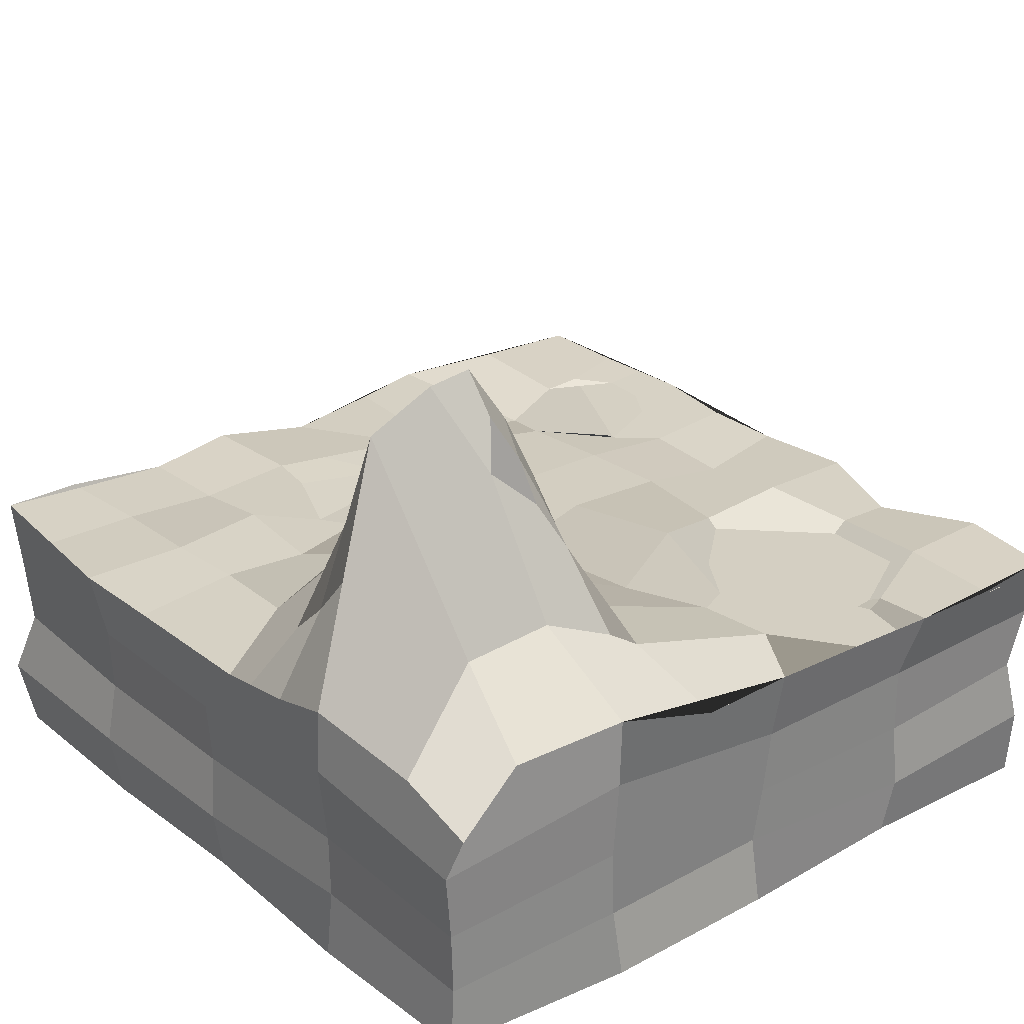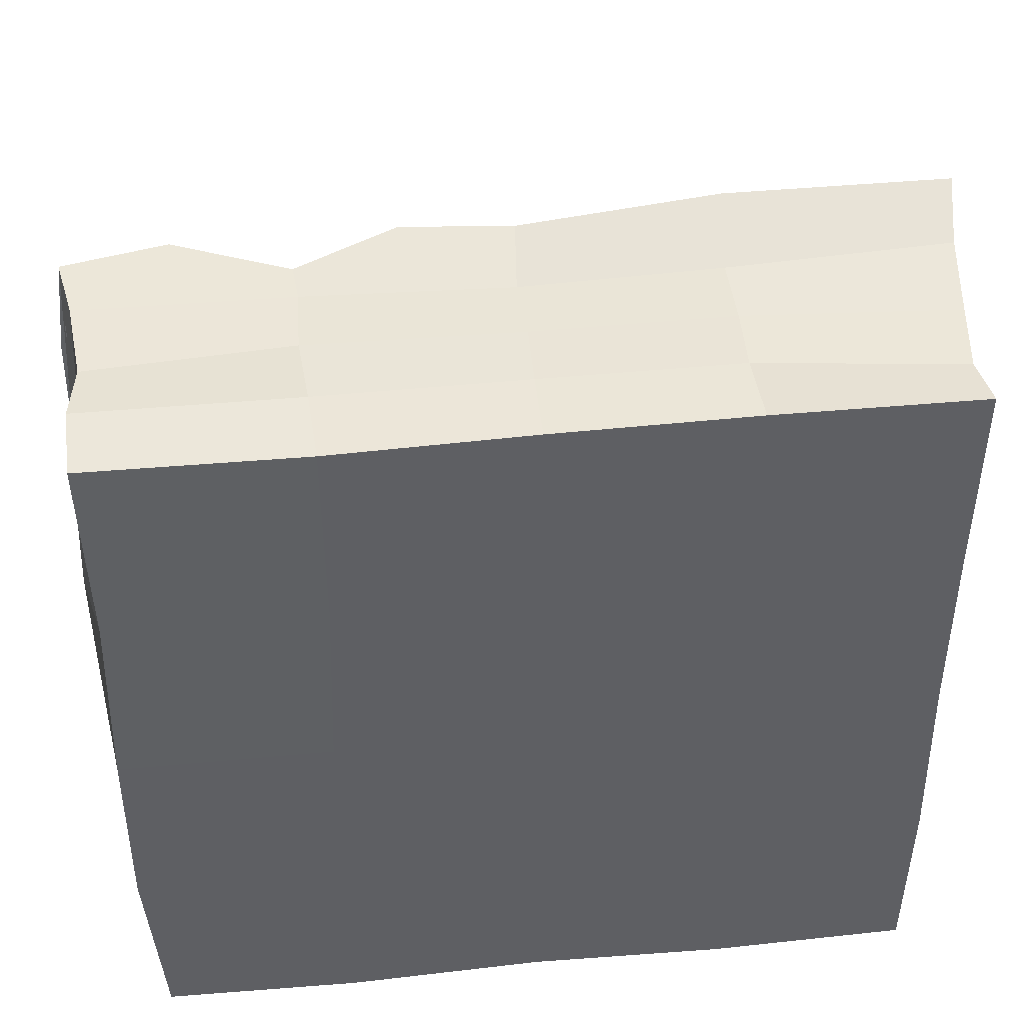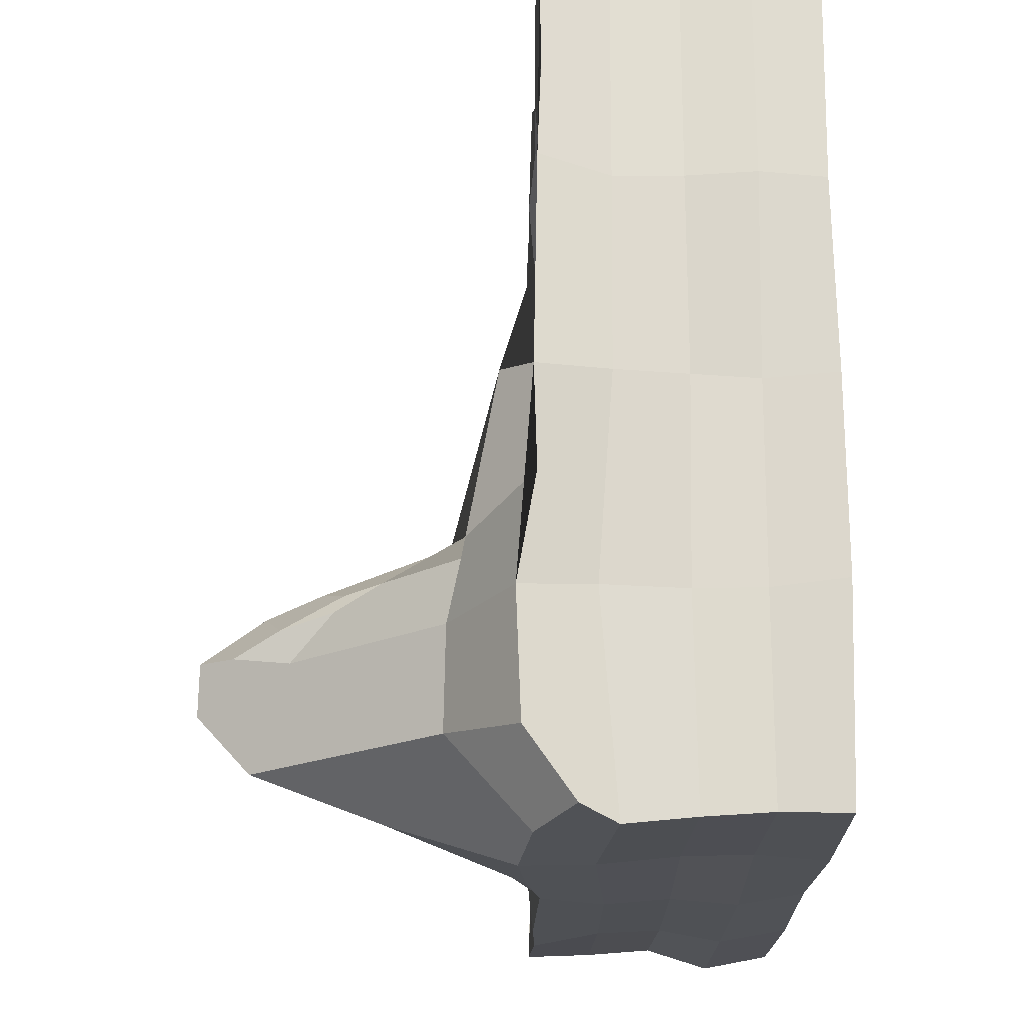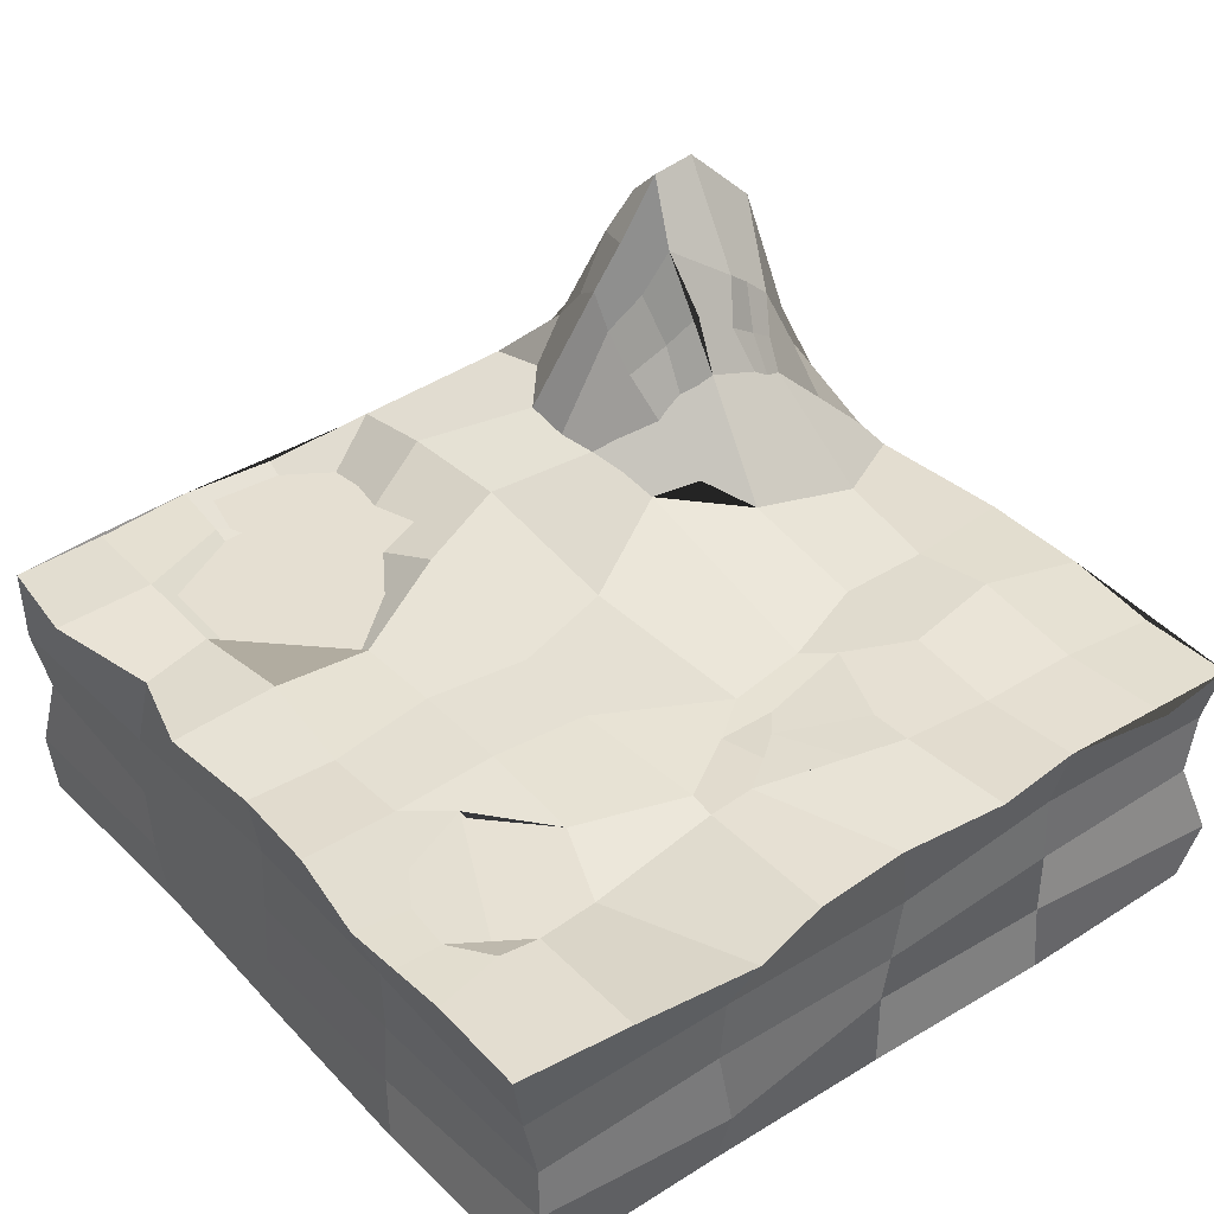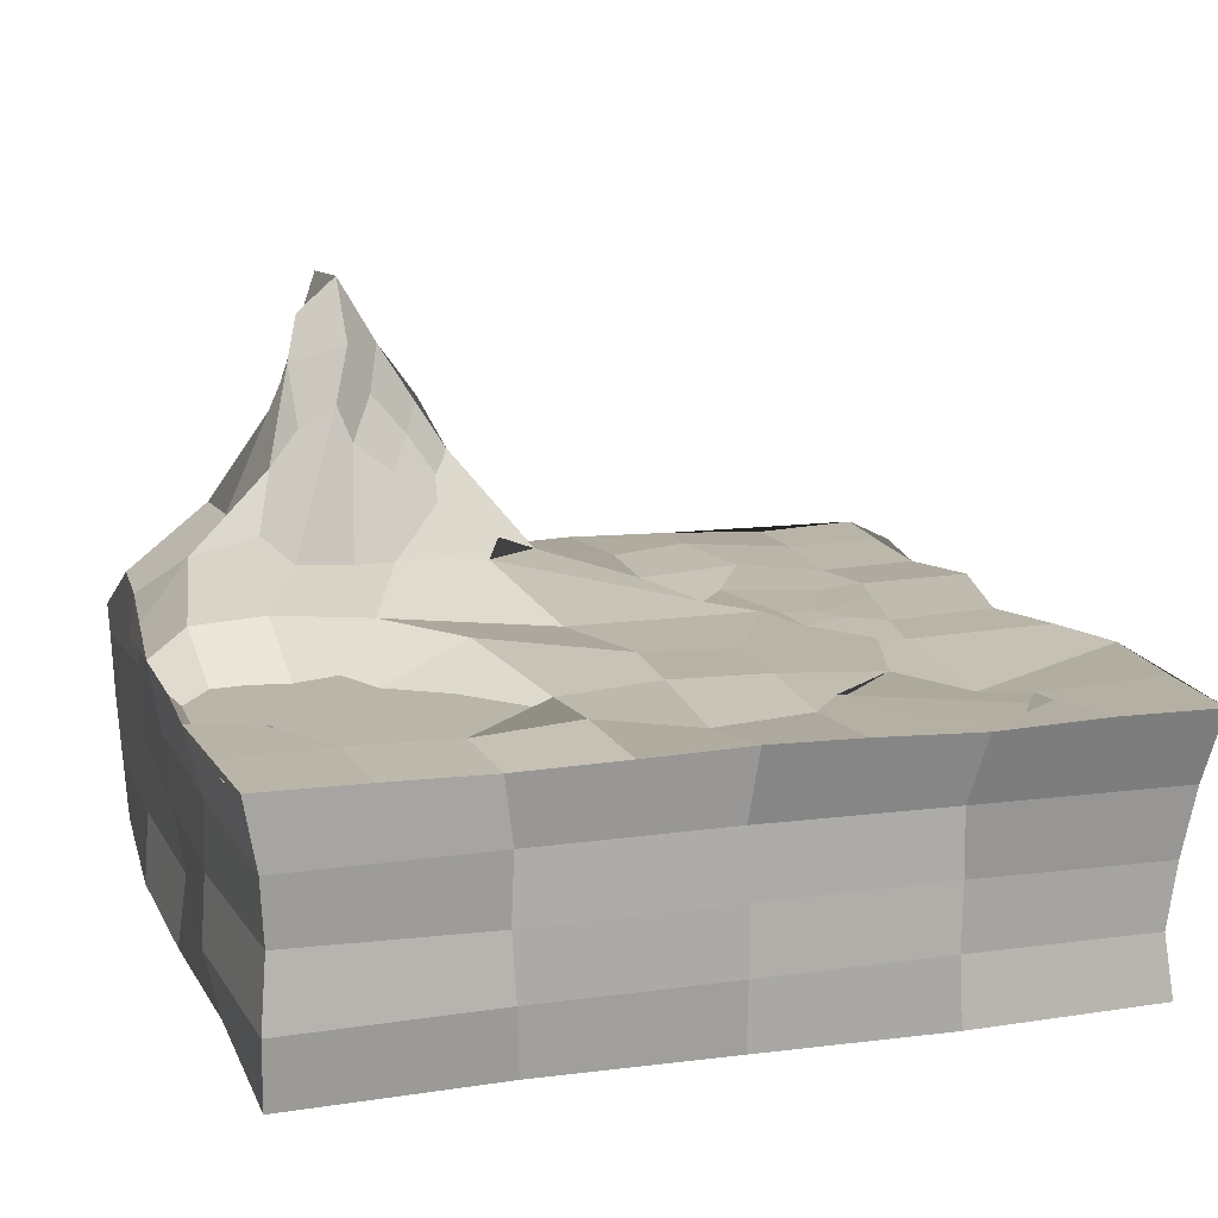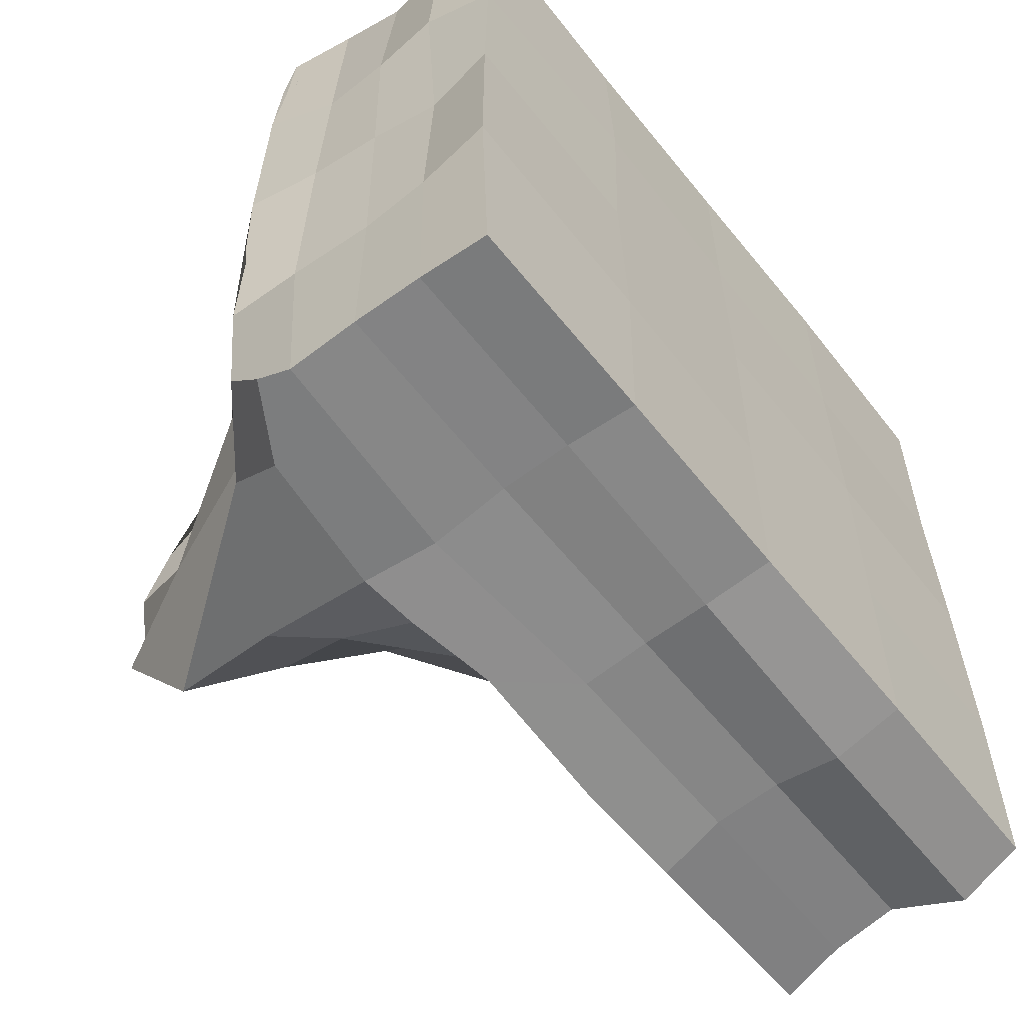
<metadata>
{"format":"obj","ext":"obj","renderer":"f3d","projection":"perspective","resolution":1024,"background":"white","views":[{"elev":25.8,"azim":-129.5,"up":"+Y"},{"elev":45.8,"azim":-6.4,"up":"+Z"},{"elev":-18.8,"azim":-90.2,"up":"+Z"},{"elev":37.4,"azim":51.5,"up":"+Y"},{"elev":13.4,"azim":-17.7,"up":"+Y"},{"elev":-59.9,"azim":-51.8,"up":"+Z"}]}
</metadata>
<code>
o Landscape_Cube.001
v -2.267 -0.7652 -2.292
v -2.351 0.5918 -2.259
v 2.303 -0.7737 -2.299
v 2.412 0.7859 -2.283
v -2.322 -0.7711 2.296
v -2.384 0.764 2.324
v 2.295 -0.7707 2.311
v 2.419 0.7922 2.471
v -2.315 0.000462 -2.322
v -0.338 0.7531 -2.374
v 2.268 0.003106 -2.261
v 0.01201 -0.7692 -2.283
v 2.348 0.7347 -0.005613
v 2.316 -0.03817 2.264
v 2.291 -0.7774 0.01312
v 0.04535 0.784 2.365
v -2.285 0.000615 2.258
v 0.01128 -0.7689 2.307
v -2.449 0.804 0.002004
v -2.34 -0.7806 -0.003754
v -0.1787 0.7979 -0.07513
v 0.003048 -0.7844 0.000359
v -2.341 -0.002944 -0.01779
v 0.02334 -0.004578 2.307
v 2.334 -0.002142 0.008487
v 0.001058 0.00155 -2.317
v -2.327 0.3894 -2.36
v 1.211 0.7662 -2.395
v 2.385 -0.3826 -2.363
v -1.131 -0.7768 -2.312
v 2.544 0.7864 1.104
v 2.275 -0.4232 2.231
v 2.318 -0.777 -1.147
v -1.157 0.7187 2.23
v -2.329 -0.3878 2.335
v 1.129 -0.7782 2.327
v -2.343 0.8961 -1.146
v -2.304 -0.7638 1.123
v -2.293 -0.379 -2.293
v -1.187 0.8798 -2.349
v 2.296 0.3915 -2.287
v 1.144 -0.7825 -2.309
v 2.363 0.7609 -1.176
v 2.348 0.3819 2.368
v 2.292 -0.762 1.126
v 1.16 0.7841 2.486
v -2.318 0.3836 2.34
v -1.109 -0.7663 2.275
v -2.458 0.7817 1.184
v -2.349 -0.7865 -1.113
v -0.04294 1.012 -1.103
v -0.02691 0.8079 1.194
v -1.802 0.9918 -0.01407
v 1.14 0.7571 0.1545
v -0.000918 -0.7766 1.162
v -0.002513 -0.7785 -1.126
v -1.144 -0.7854 -0.003794
v 1.146 -0.7868 -0.00382
v -2.282 -0.3785 -0.01792
v -2.379 0.3983 -0.006241
v -2.362 0.004283 1.1
v -2.302 0.01426 -1.159
v 0.01318 -0.3821 2.322
v 0.008887 0.3746 2.286
v 1.124 -0.004505 2.307
v -1.155 -0.0009 2.327
v 2.255 -0.3779 -0.02402
v 2.355 0.3854 -0.0289
v 2.286 0.002168 -1.148
v 2.31 -0.007837 1.14
v -0.01692 -0.3882 -2.353
v -0.00391 0.3795 -2.349
v -1.151 0.01728 -2.292
v 1.152 -0.006771 -2.311
v 1.149 0.3752 -2.33
v -1.133 0.4666 -2.332
v -1.143 -0.3753 -2.28
v 2.339 0.3789 1.129
v 2.268 0.3821 -1.148
v 2.287 -0.3764 -1.145
v -1.138 0.3834 2.322
v 1.116 0.3742 2.316
v 1.111 -0.3812 2.32
v -2.327 0.4819 -1.145
v -2.356 0.3888 1.102
v -2.39 -0.3846 1.113
v 1.151 -0.7785 -1.148
v -1.118 -0.7932 -1.139
v -1.107 -0.7927 1.145
v 1.184 0.759 1.208
v -1.268 0.3307 1.147
v -1.141 2.606 -1.241
v 1.224 0.8172 -1.161
v 1.128 -0.7781 1.148
v -2.313 -0.3726 -1.155
v -1.128 -0.3815 2.319
v 2.393 -0.3872 1.116
v 1.163 -0.3811 -2.378
v 1.817 0.7498 -2.324
v 2.47 0.7876 1.812
v -1.795 0.7849 2.406
v -2.286 0.8689 -1.848
v -0.5592 0.7863 -2.377
v 2.454 0.8003 -0.5933
v 0.5776 0.7792 2.386
v -2.434 0.7797 0.6142
v -0.003971 0.8565 -1.809
v 0.0267 0.7967 0.576
v -2.238 0.9801 0.04408
v 0.9756 0.7954 -0.08776
v 0.5588 0.7792 -2.401
v 2.419 0.7811 0.6112
v -0.5835 0.7855 2.413
v -2.449 0.7877 -0.5757
v -1.96 0.809 -2.326
v 2.46 0.7707 -1.783
v 1.825 0.7932 2.454
v -2.441 0.7605 1.764
v -0.4326 1.064 -0.6618
v -0.007113 0.7159 1.794
v -1.211 0.9138 -0.106
v 1.569 0.7959 0.3224
v 1.397 0.7643 0.5631
v 0.7547 0.7592 1.552
v 0.5527 0.7962 1.193
v 1.611 0.6542 1.361
v -1.725 0.5336 0.5579
v -1.22 0.7749 1.808
v -2.077 0.7523 1.211
v -0.6074 0.7594 1.169
v -1.024 2.331 -1.825
v -1.528 1.107 -0.6515
v -1.746 1.256 -1.183
v -0.5394 1.614 -1.18
v 1.103 0.8277 -1.794
v 0.9867 0.7589 -0.8025
v 0.6278 0.7729 -1.195
v 1.772 0.7497 -1.151
v 1.774 0.7976 -0.564
v 0.8313 0.7351 -0.6509
v 0.6418 0.7965 -1.733
v -0.97 1.088 -0.6553
v -2.087 1.153 -0.8188
v -1.808 1.265 -1.786
v -0.61 0.8056 1.761
v -1.818 0.7841 1.793
v -2.131 0.4705 0.5649
v 1.723 0.7529 1.785
v 0.5477 0.7522 1.802
v 0.5808 0.7856 0.6166
v 1.554 0.7511 0.5751
v -0.8653 0.9387 0.56
v -0.5736 1.404 -1.712
v 1.784 0.7717 -1.744
v -1.144 1.59 -2.126
v -1.234 1.944 -0.8795
v -0.9328 2.233 -1.178
v -0.8669 0.833 -2.385
v -1.198 2.604 -1.549
v -1.421 2.095 -1.31
v -0.6641 1.359 -0.8959
v -1.21 1.096 -0.6198
v -1.945 1.177 -0.8901
v -1.692 1.25 -0.8122
v -0.6072 1.068 -2.076
v -0.5449 1.507 -1.501
v -0.78 1.812 -1.78
v -0.772 2.036 -1.499
v -0.8825 1.308 -2.099
v -1.137 1.719 -0.9058
v -1.607 1.601 -0.9206
v -0.6412 1.495 -1.03
v -0.6997 1.915 -1.203
v -1.005 1.967 -1.044
v -0.9141 1.545 -0.8844
v -0.8003 1.73 -1.055
v -0.5478 1.441 -1.603
v -0.674 1.594 -1.723
v -0.7999 1.927 -1.644
v -0.665 1.767 -1.433
v -0.666 1.674 -1.587
v -0.3084 1.134 -0.9123
v -0.2857 1.237 -1.156
v -0.5793 1.555 -1.107
v -0.6862 1.1 -0.6528
v -0.8287 1.221 -0.7443
v -0.657 1.428 -0.9583
v -1.139 2.255 -0.9901
v -1.366 2.403 -1.272
v -1.492 1.862 -1.048
v -1.437 1.81 -0.9386
v -1.45 2.15 -1.137
v 1.493 0.7887 2.47
v 1.191 0.7716 2.158
v 1.713 0.773 2.023
v 1.665 0.756 2.016
v 1.483 0.7723 2.185
v 0.9499 0.7654 2.004
v 1.411 0.7759 0.1026
v 1.133 0.7517 -0.2008
v 1.782 0.7936 -0.2833
v 1.504 0.7693 -0.5868
v 1.291 0.7786 -0.05708
v -2.398 0.7106 1.954
v -0.4424 0.7106 1.954
v -2.398 0.7106 -0.0458
v -0.4424 0.7106 -0.0458
f 98 29 3 42
f 97 32 7 45
f 96 35 5 48
f 95 39 1 50
f 94 45 7 36
f 89 55 18 48
f 88 56 22 57
f 87 33 15 58
f 86 59 20 38
f 85 60 23 61
f 84 27 9 62
f 83 63 18 36
f 82 64 24 65
f 81 47 17 66
f 80 67 15 33
f 79 68 25 69
f 78 44 14 70
f 77 71 12 30
f 76 72 26 73
f 75 41 11 74
f 72 75 74 26
f 27 76 73 9
f 39 77 30 1
f 9 73 77 39
f 73 26 71 77
f 68 78 70 25
f 41 79 69 11
f 29 80 33 3
f 11 69 80 29
f 69 25 67 80
f 64 81 66 24
f 44 82 65 14
f 32 83 36 7
f 14 65 83 32
f 65 24 63 83
f 60 84 62 23
f 47 85 61 17
f 35 86 38 5
f 17 61 86 35
f 61 23 59 86
f 56 87 58 22
f 12 42 87 56
f 42 3 33 87
f 50 88 57 20
f 1 30 88 50
f 30 12 56 88
f 38 89 48 5
f 20 57 89 38
f 57 22 55 89
f 55 94 36 18
f 22 58 94 55
f 58 15 45 94
f 59 95 50 20
f 23 62 95 59
f 62 9 39 95
f 63 96 48 18
f 24 66 96 63
f 66 17 35 96
f 67 97 45 15
f 25 70 97 67
f 70 14 32 97
f 71 98 42 12
f 26 74 98 71
f 74 11 29 98
f 154 116 4 99
f 152 108 21 121
f 151 112 13 122
f 10 111 28 75 72
f 28 99 4 41 75
f 2 115 40 76 27
f 40 158 103 10 72 76
f 13 112 31 78 68
f 31 100 8 44 78
f 4 116 43 79 41
f 43 104 13 68 79
f 16 113 34 81 64
f 34 101 6 47 81
f 8 117 193 46 82 44
f 46 105 16 64 82
f 19 114 37 84 60
f 37 102 2 27 84
f 6 118 49 85 47
f 49 106 19 60 85
f 150 123 54 110
f 149 124 90 125
f 148 100 31 126
f 147 127 53 109
f 146 128 91 129
f 145 120 52 130
f 144 131 155 40 115
f 141 135 28 111
f 139 104 43 138
f 136 202 139 138 93
f 203 201 139 202
f 122 13 104 139 201
f 119 140 137 51 182
f 21 110 140 119
f 107 141 111 10
f 51 137 141 107
f 53 121 142 162 132
f 121 21 119 185 142
f 114 143 163 133 37
f 19 109 143 114
f 109 53 132 164 143
f 102 144 115 2
f 37 133 144 102
f 160 189 92 159
f 128 145 130 91
f 34 113 145 128
f 113 16 120 145
f 118 146 129 49
f 6 101 146 118
f 101 34 128 146
f 106 147 109 19
f 49 129 147 106
f 129 91 127 147
f 117 8 100 148 195
f 120 149 125 52
f 16 105 149 120
f 105 46 194 198 124 149
f 108 150 110 21
f 52 125 150 108
f 125 90 123 150
f 126 31 112 151
f 127 152 121 53
f 91 130 152 127
f 130 52 108 152
f 135 154 99 28
f 93 138 154 135
f 138 43 116 154
f 133 160 159 131 144
f 46 193 197 194
f 193 117 195 197
f 200 203 202 136
f 199 122 201 203
f 192 188 92 189
f 176 172 184 134 173
f 159 168 179 167 131
f 92 157 168 159
f 157 173 134 166 180 168
f 131 167 169 155
f 156 170 174 157 92 188
f 163 171 190 160 133
f 174 176 173 157
f 170 175 176 174
f 179 181 178 167
f 168 180 181 179
f 180 166 177 181
f 190 192 189 160
f 171 191 192 190
f 191 156 188 192
f 153 107 10 103 165
f 51 183 134 184 172 187 161 186 142 185 119 182
f 169 165 103 158
f 181 177 153 178
f 134 183 51 107 153 177 166
f 155 169 158 40
f 167 178 153 165 169
f 132 162 170 156
f 162 142 186 161 175 170
f 143 164 171 163
f 164 132 156 191 171
f 175 161 187 172 176
f 124 196 148 126 90
f 197 195 148 196
f 194 197 196 124 198
f 140 136 93 137
f 110 54 200 136 140
f 137 93 135 141
f 123 151 122 199 54
f 90 126 151 123
f 54 199 203 200
f 204 205 207 206

</code>
